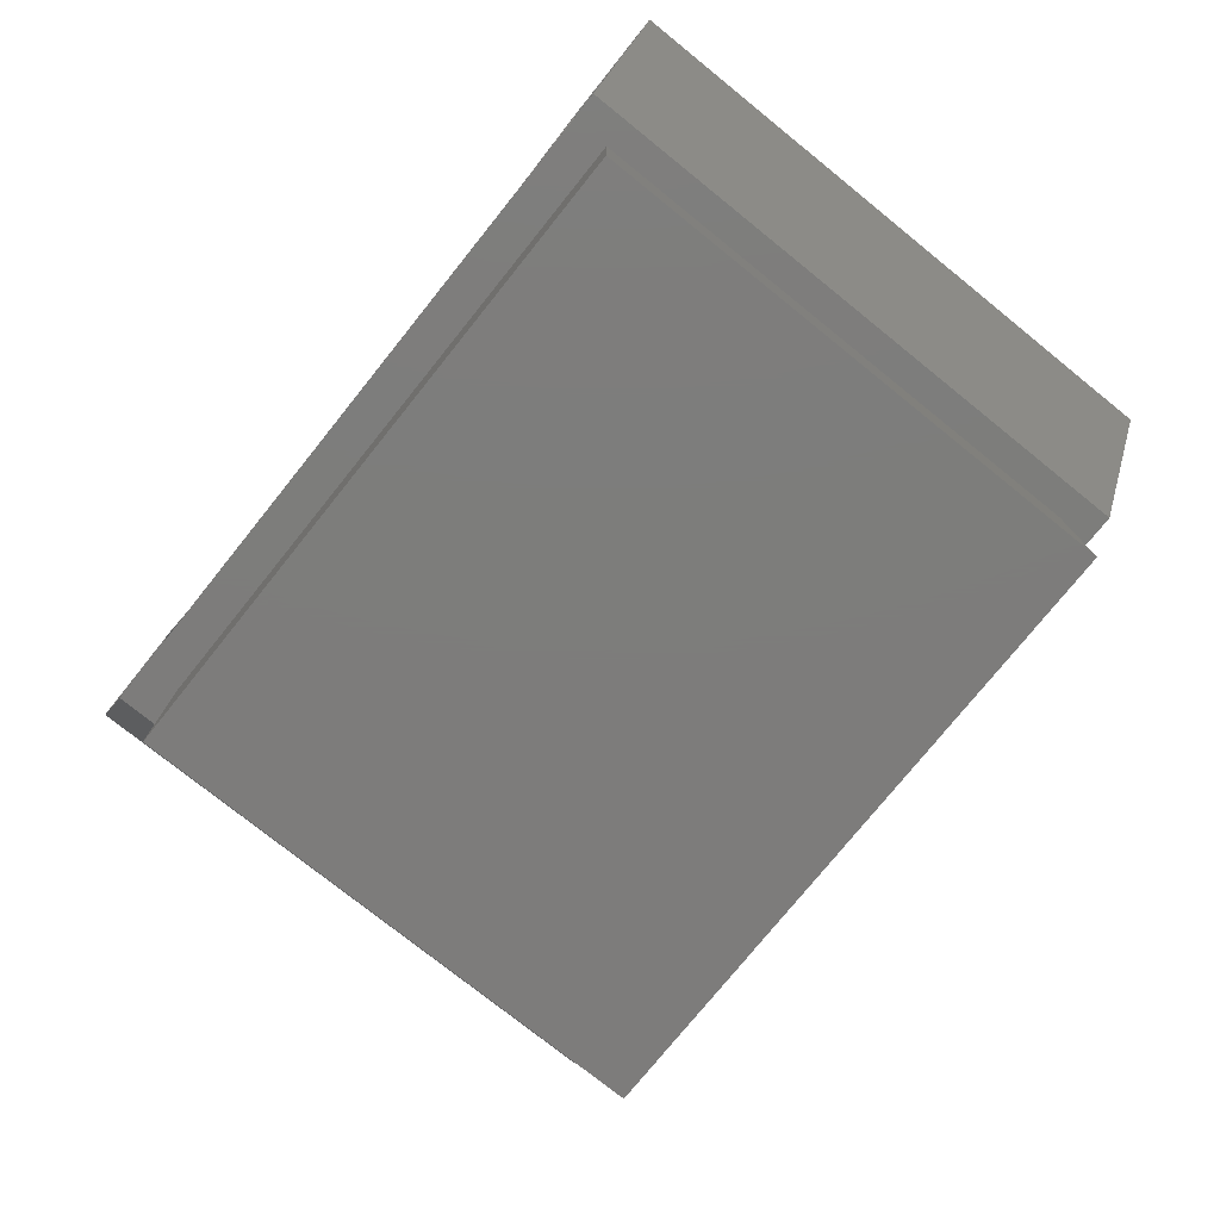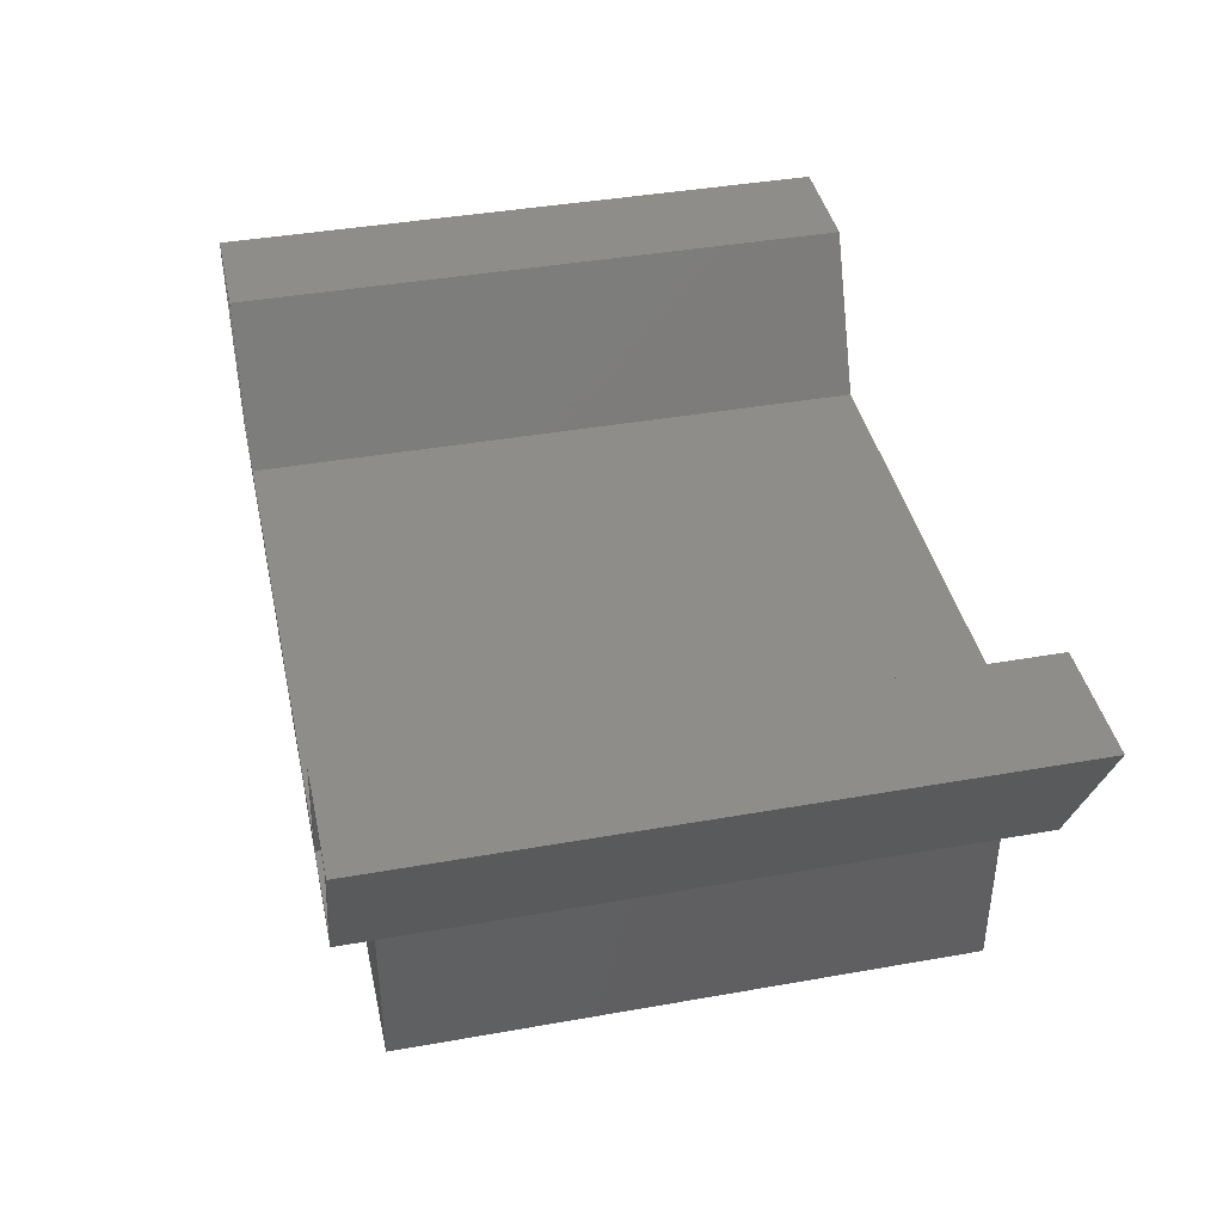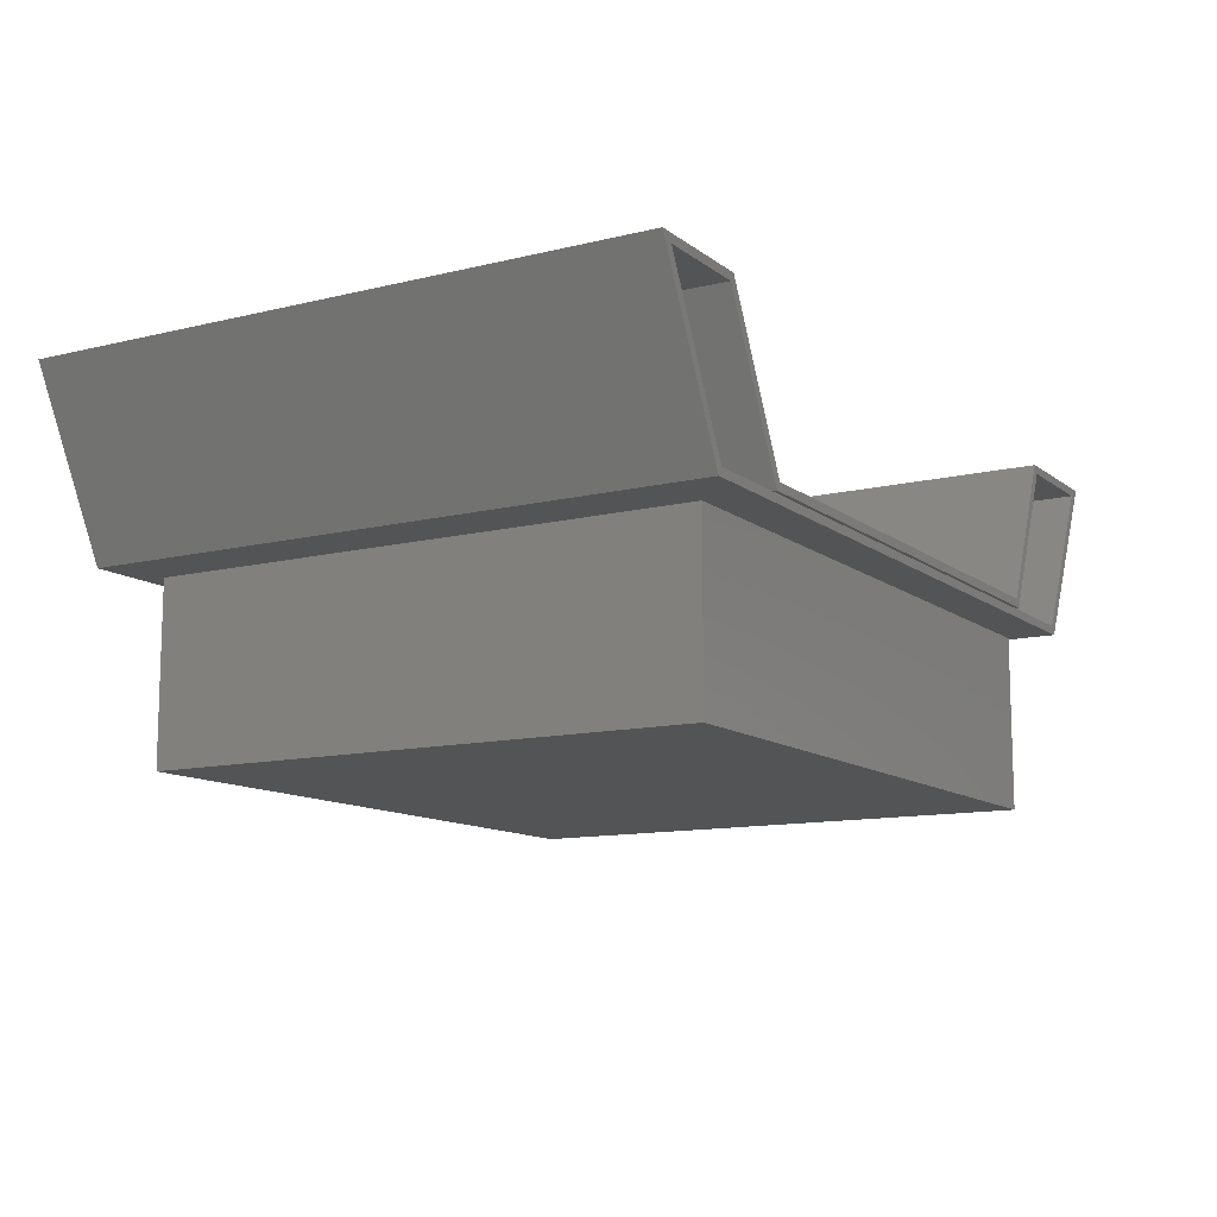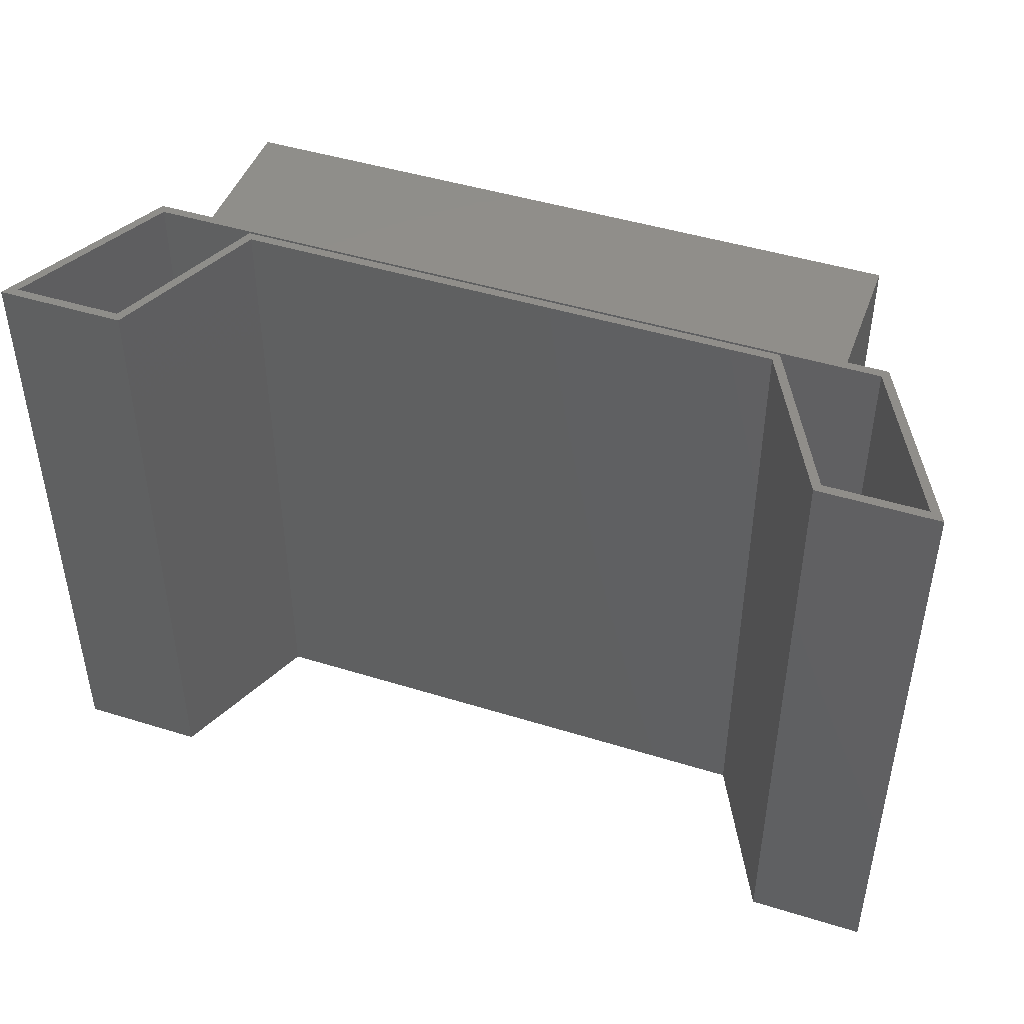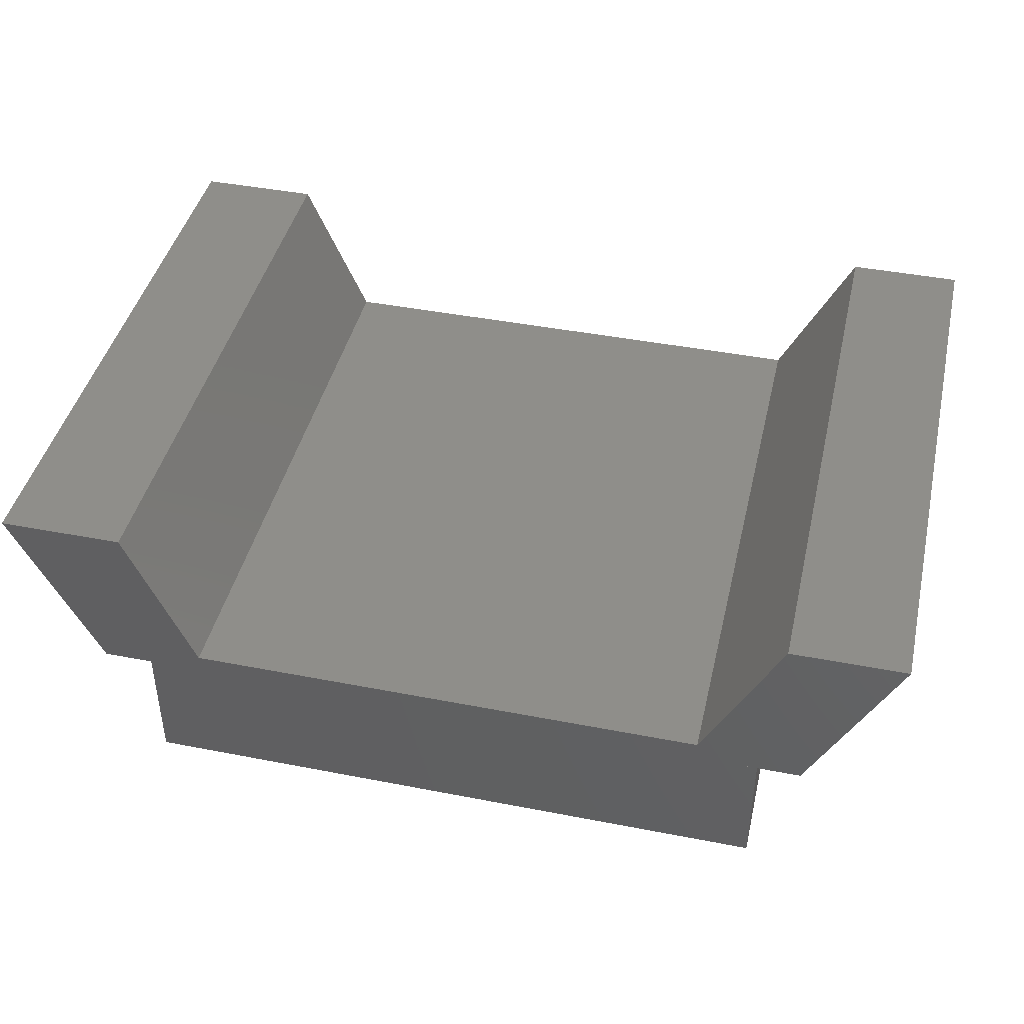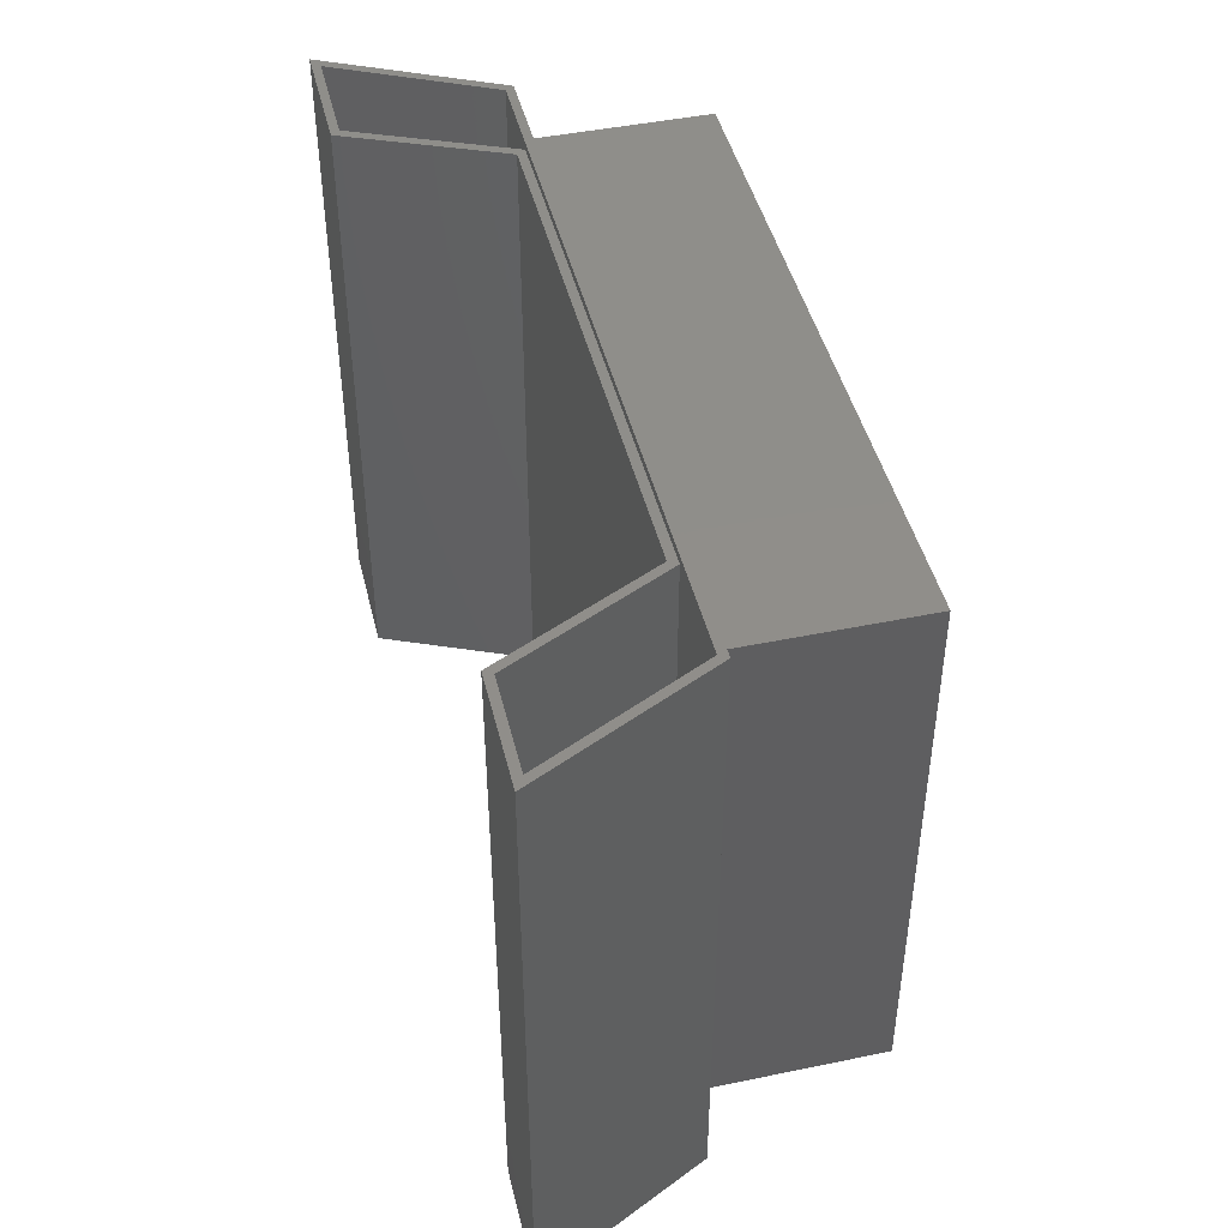
<metadata>
{"format":"stl","ext":"stl","renderer":"f3d","projection":"perspective","resolution":1024,"background":"white","views":[{"elev":-76.3,"azim":51.2,"up":"+Y"},{"elev":40.8,"azim":77.8,"up":"+Y"},{"elev":-11.7,"azim":-59.4,"up":"+Y"},{"elev":45.8,"azim":-160.4,"up":"+Z"},{"elev":43.1,"azim":-167.0,"up":"+Y"},{"elev":45.0,"azim":-103.5,"up":"+Z"}]}
</metadata>
<code>
# stl→obj: 44 verts, 80 faces
v 0.0278 -0.1641 0.03618
v 0.6429 -0.1641 0.03618
v 0.0278 -0.1641 0.55
v 0.6429 -0.1641 0.55
v 0.0278 2.636e-18 0.03618
v 0.0278 2.636e-18 0.55
v 0.6429 3.998e-17 0.03618
v 0.6429 3.998e-17 0.55
v -0.01382 0.004194 0.5859
v 0.003947 0.01201 0.5859
v -0.008987 0.01201 0.5859
v 0.003947 0.004194 0.5859
v 0.6701 0.004194 0.5859
v 0.6652 0.01201 0.5859
v 0.6345 0.1641 0.5859
v 0.5724 0.02196 0.5859
v 0.6396 0.1562 0.5859
v 0.5775 0.01414 0.5859
v 0.08388 0.02196 0.5859
v 0.01283 0.1641 0.5859
v 0.008001 0.1562 0.5859
v 0.07905 0.01414 0.5859
v -0.09375 0.1641 0.5859
v -0.08111 0.1562 0.5859
v 0.75 0.1641 0.5859
v 0.7374 0.1562 0.5859
v -0.08111 0.1562 0.007812
v -0.008987 0.01201 0.007812
v 0.003947 0.01201 0.007812
v 0.6652 0.01201 0.007812
v 0.7374 0.1562 0.007812
v 0.6396 0.1562 0.007812
v 0.008001 0.1562 0.007812
v 0.5775 0.01414 0.007812
v 0.07905 0.01414 0.007812
v -0.01382 0.004194 0
v 0.08388 0.02196 0
v 0.003947 0.004194 0
v 0.5724 0.02196 0
v 0.6701 0.004194 0
v 0.6345 0.1641 0
v 0.75 0.1641 0
v -0.09375 0.1641 0
v 0.01283 0.1641 0
f 1 2 3
f 3 2 4
f 5 6 7
f 7 6 8
f 3 6 1
f 1 6 5
f 4 8 3
f 3 8 6
f 2 7 4
f 4 7 8
f 1 5 2
f 2 5 7
f 9 10 11
f 9 12 10
f 13 10 12
f 13 14 10
f 15 16 17
f 16 18 17
f 16 19 18
f 19 20 21
f 19 21 22
f 19 22 18
f 23 9 11
f 23 11 24
f 23 24 21
f 23 21 20
f 25 15 17
f 25 17 26
f 25 26 14
f 25 14 13
f 27 24 28
f 28 24 11
f 10 14 29
f 29 14 30
f 11 10 28
f 28 10 29
f 30 14 31
f 31 14 26
f 26 17 31
f 31 17 32
f 21 24 33
f 33 24 27
f 32 17 34
f 34 17 18
f 34 18 35
f 35 18 22
f 35 22 33
f 33 22 21
f 35 33 29
f 35 29 30
f 35 30 34
f 31 32 30
f 30 32 34
f 27 28 33
f 33 28 29
f 36 37 38
f 38 37 39
f 38 39 40
f 40 39 41
f 40 41 42
f 36 43 37
f 37 43 44
f 20 44 23
f 23 44 43
f 37 44 19
f 19 44 20
f 39 37 16
f 16 37 19
f 41 39 15
f 15 39 16
f 25 42 15
f 15 42 41
f 40 42 13
f 13 42 25
f 12 38 13
f 13 38 40
f 9 36 12
f 12 36 38
f 43 36 23
f 23 36 9

</code>
